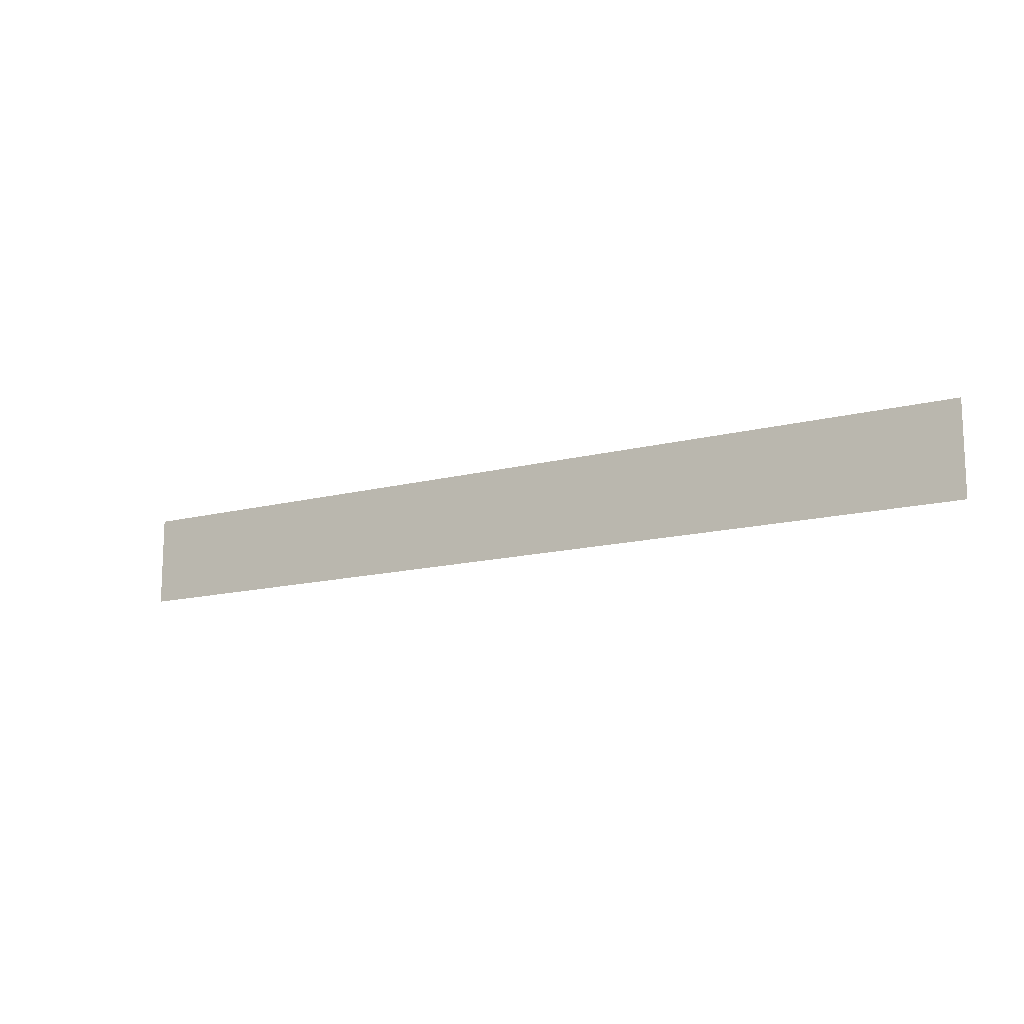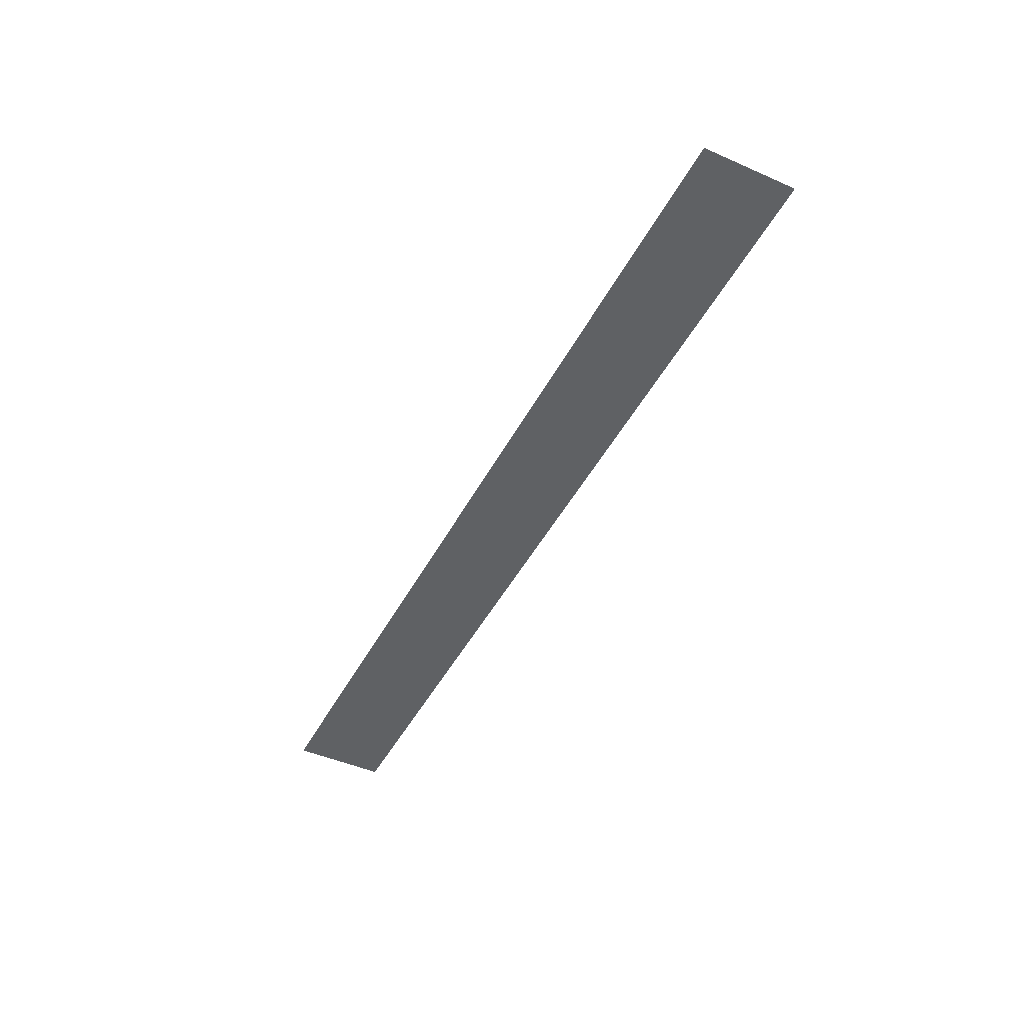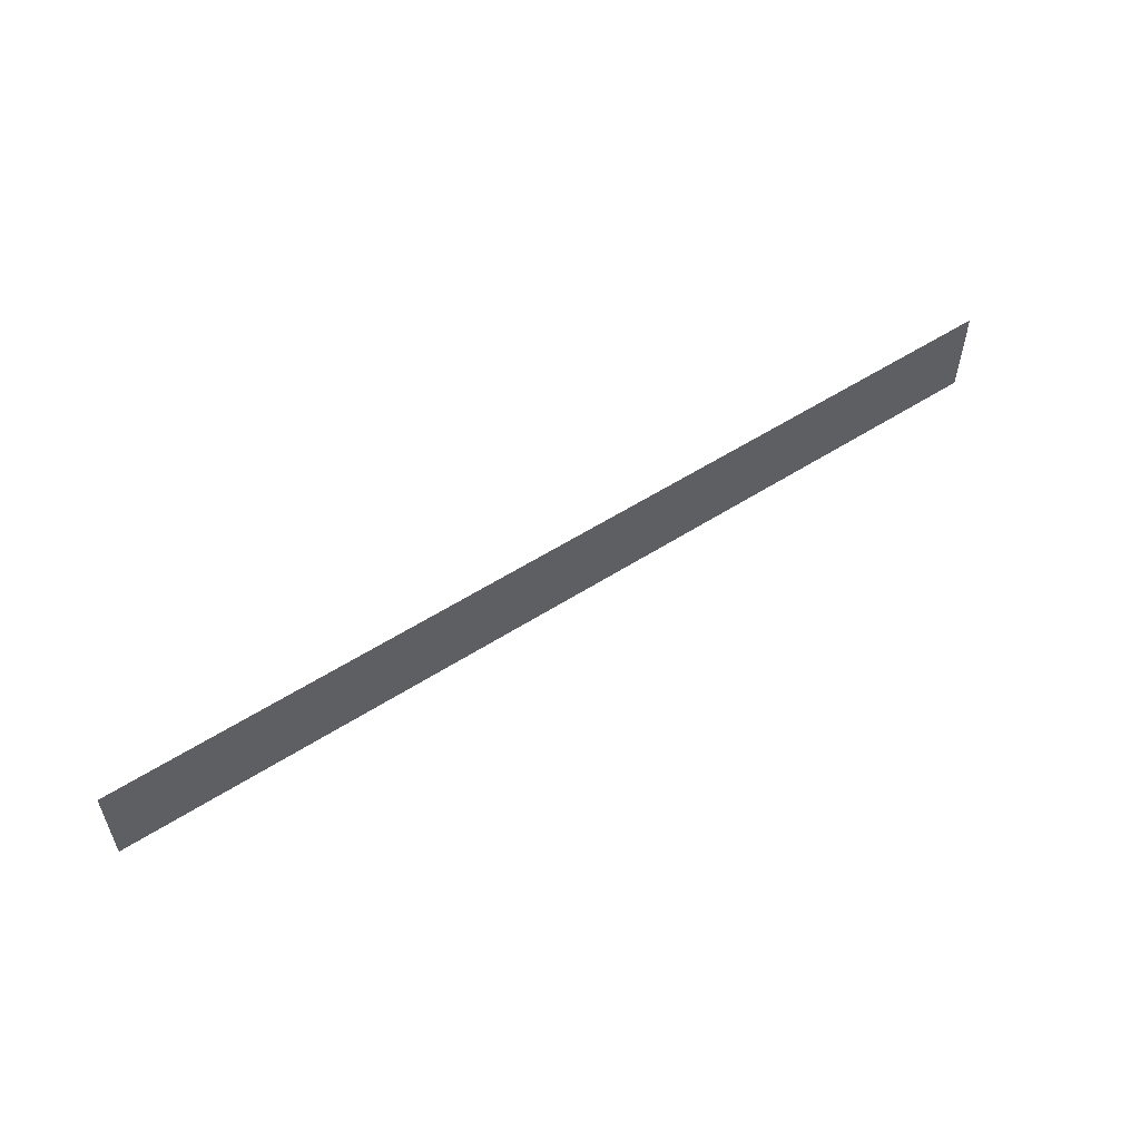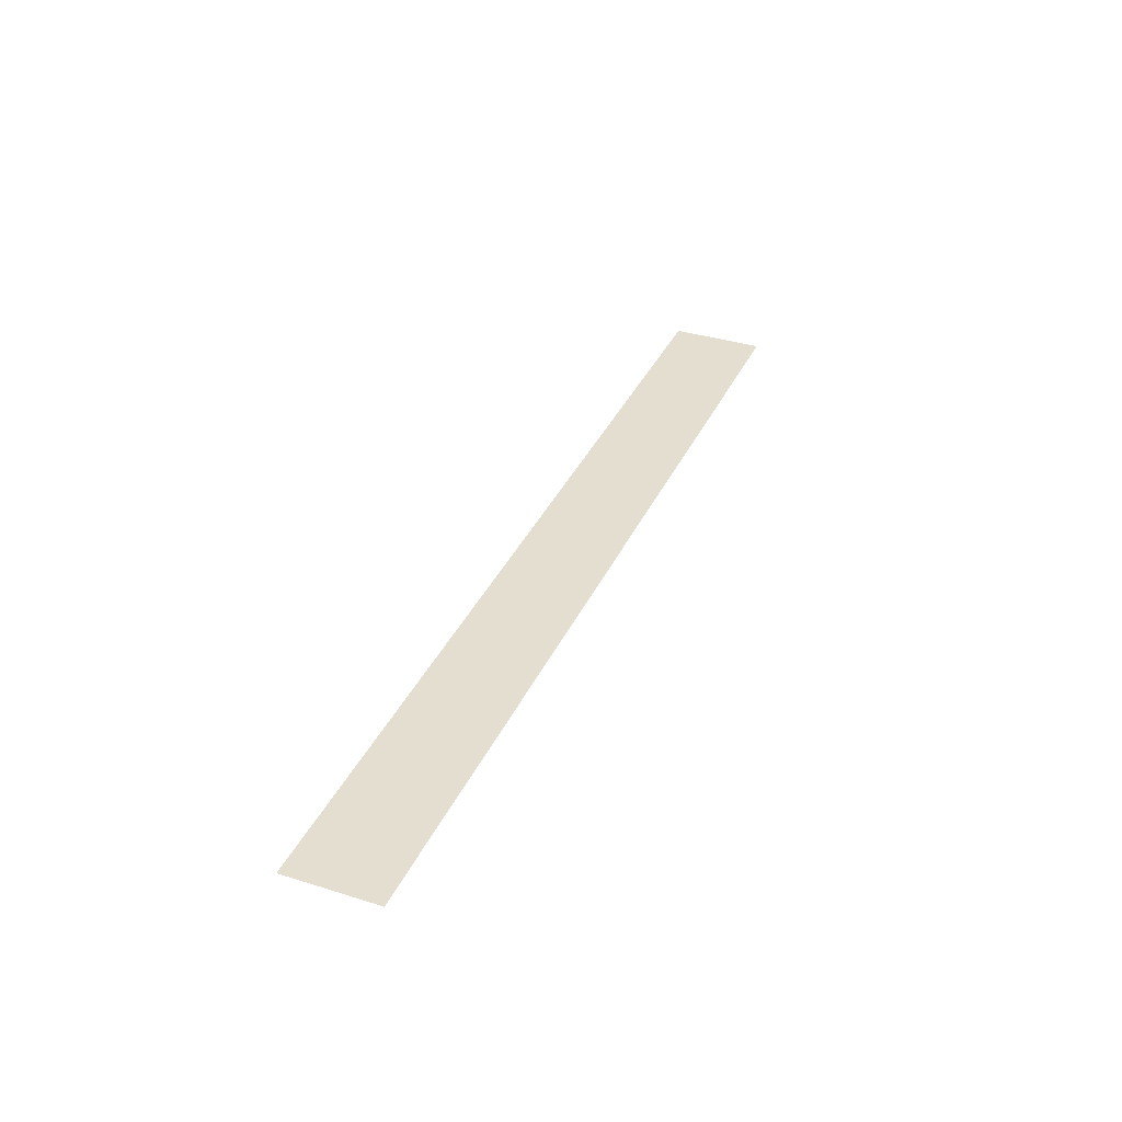
<metadata>
{"format":"obj","ext":"obj","renderer":"f3d","projection":"perspective","resolution":1024,"background":"white","views":[{"elev":-13.7,"azim":-149.1,"up":"+Z"},{"elev":-46.3,"azim":63.4,"up":"+Y"},{"elev":55.5,"azim":-34.0,"up":"+Z"},{"elev":35.9,"azim":112.4,"up":"+Y"}]}
</metadata>
<code>
o Group21/mesh20/mesh20-geometry#mesh20-geometry
v -0.6903 -0.1041 0.2552
v 0.7709 -0.1041 0.1085
v -0.6903 -0.1041 0.1085
v 0.7709 -0.1041 0.2552
f 1 2 3
f 2 1 4
f 3 2 1
f 4 1 2

</code>
